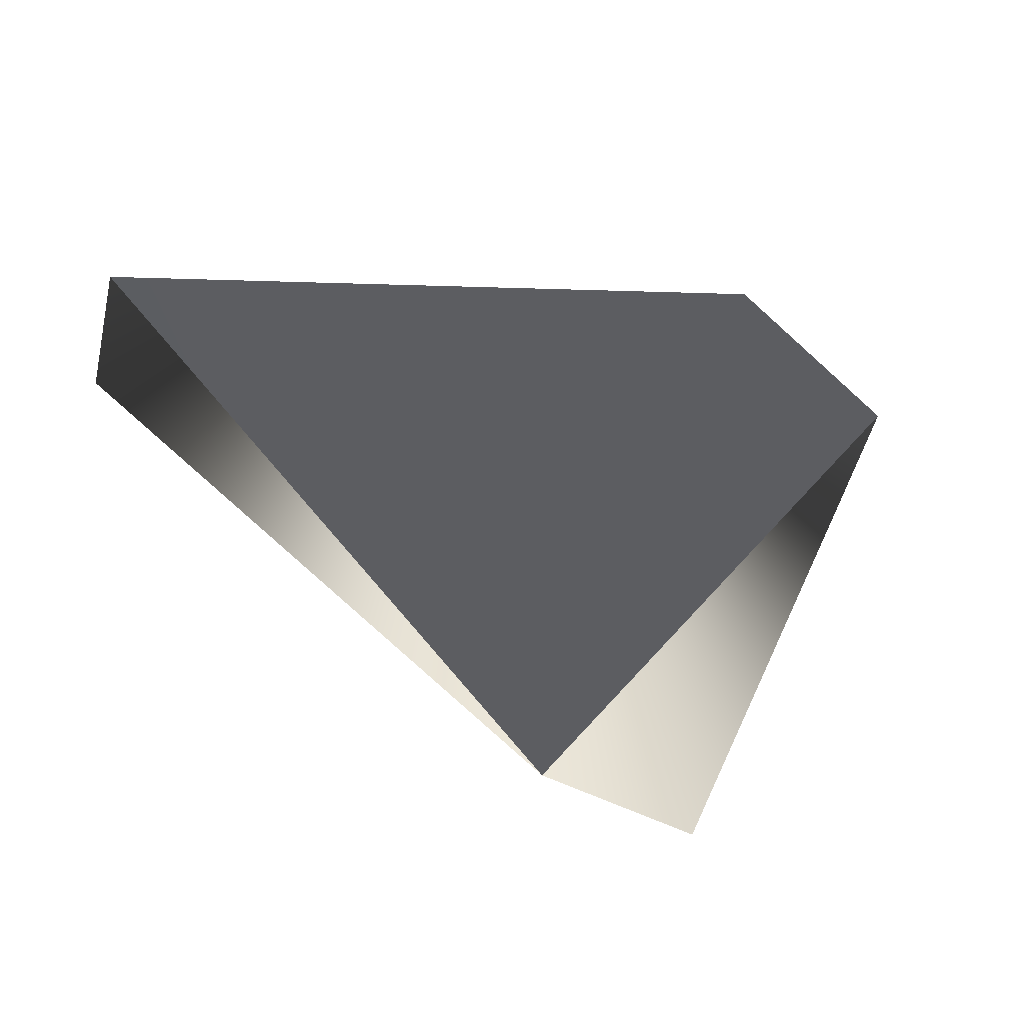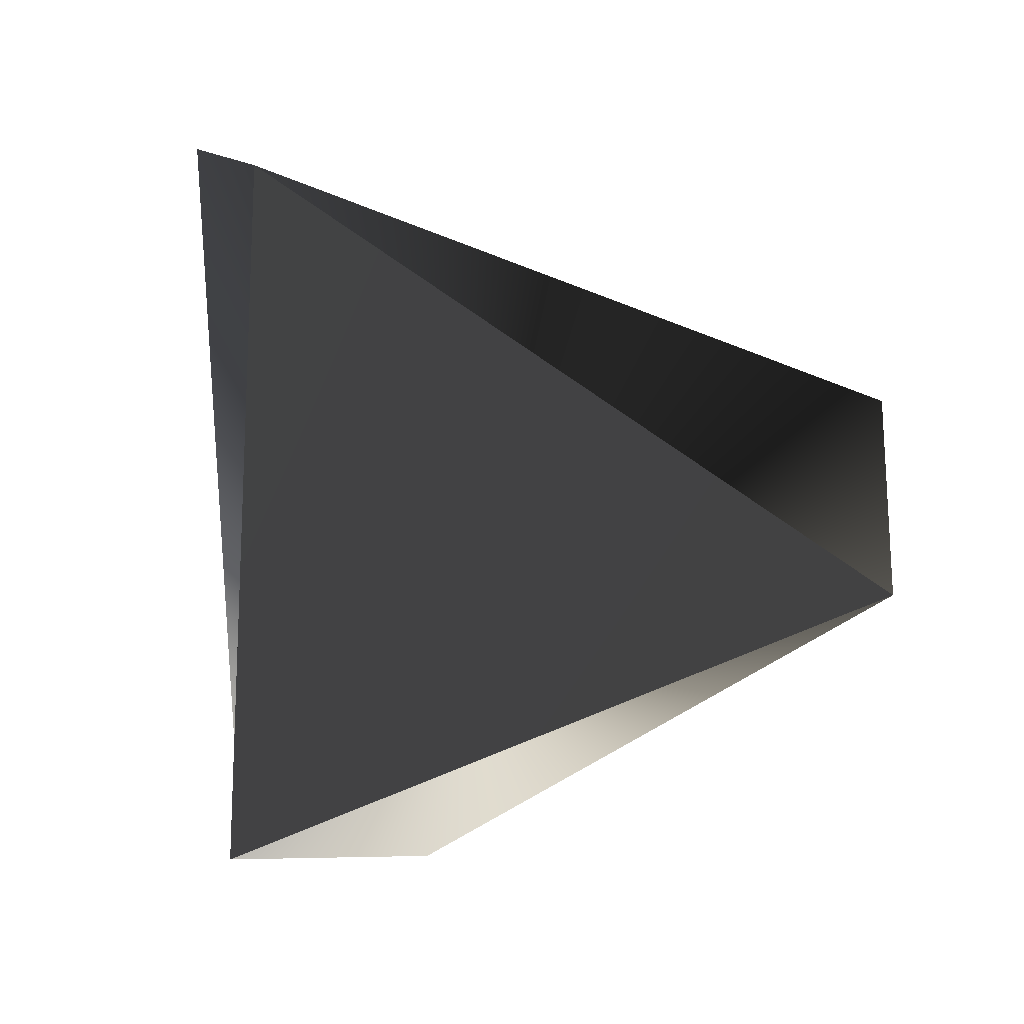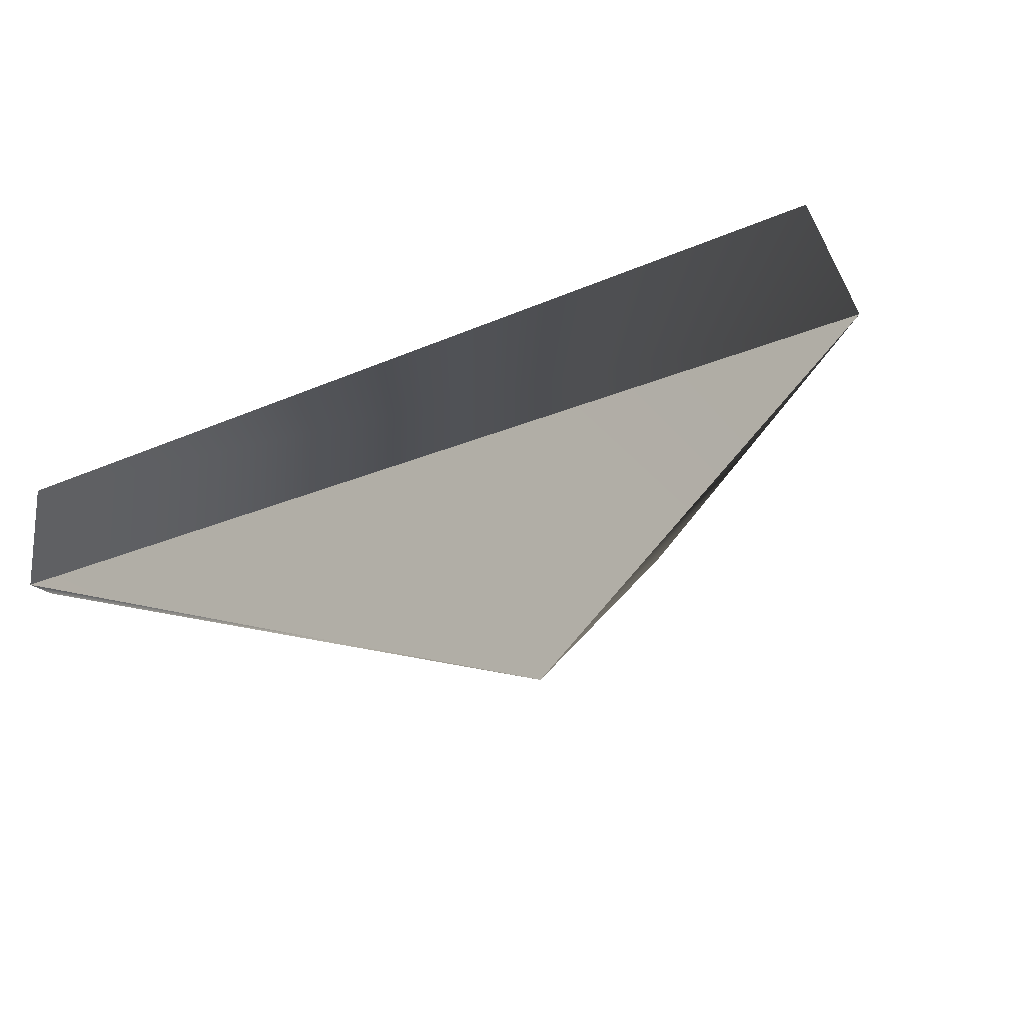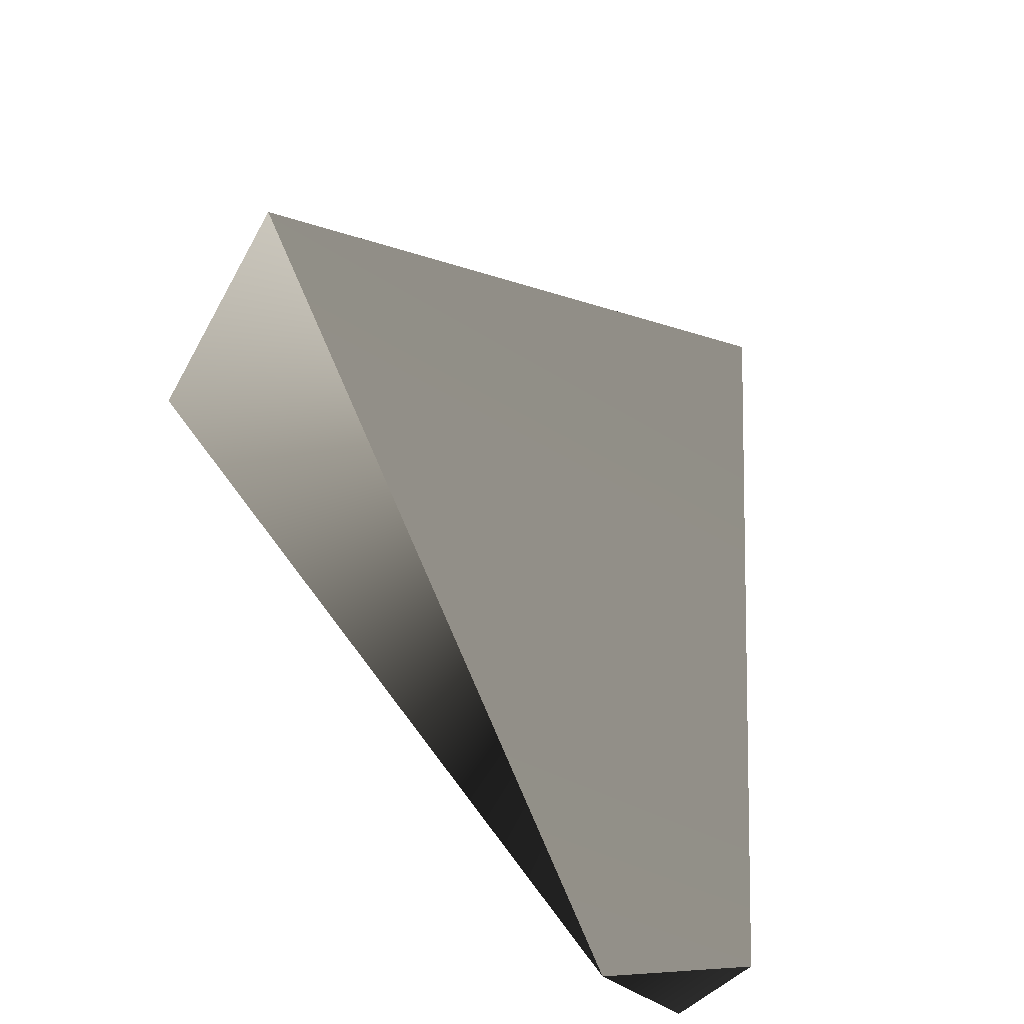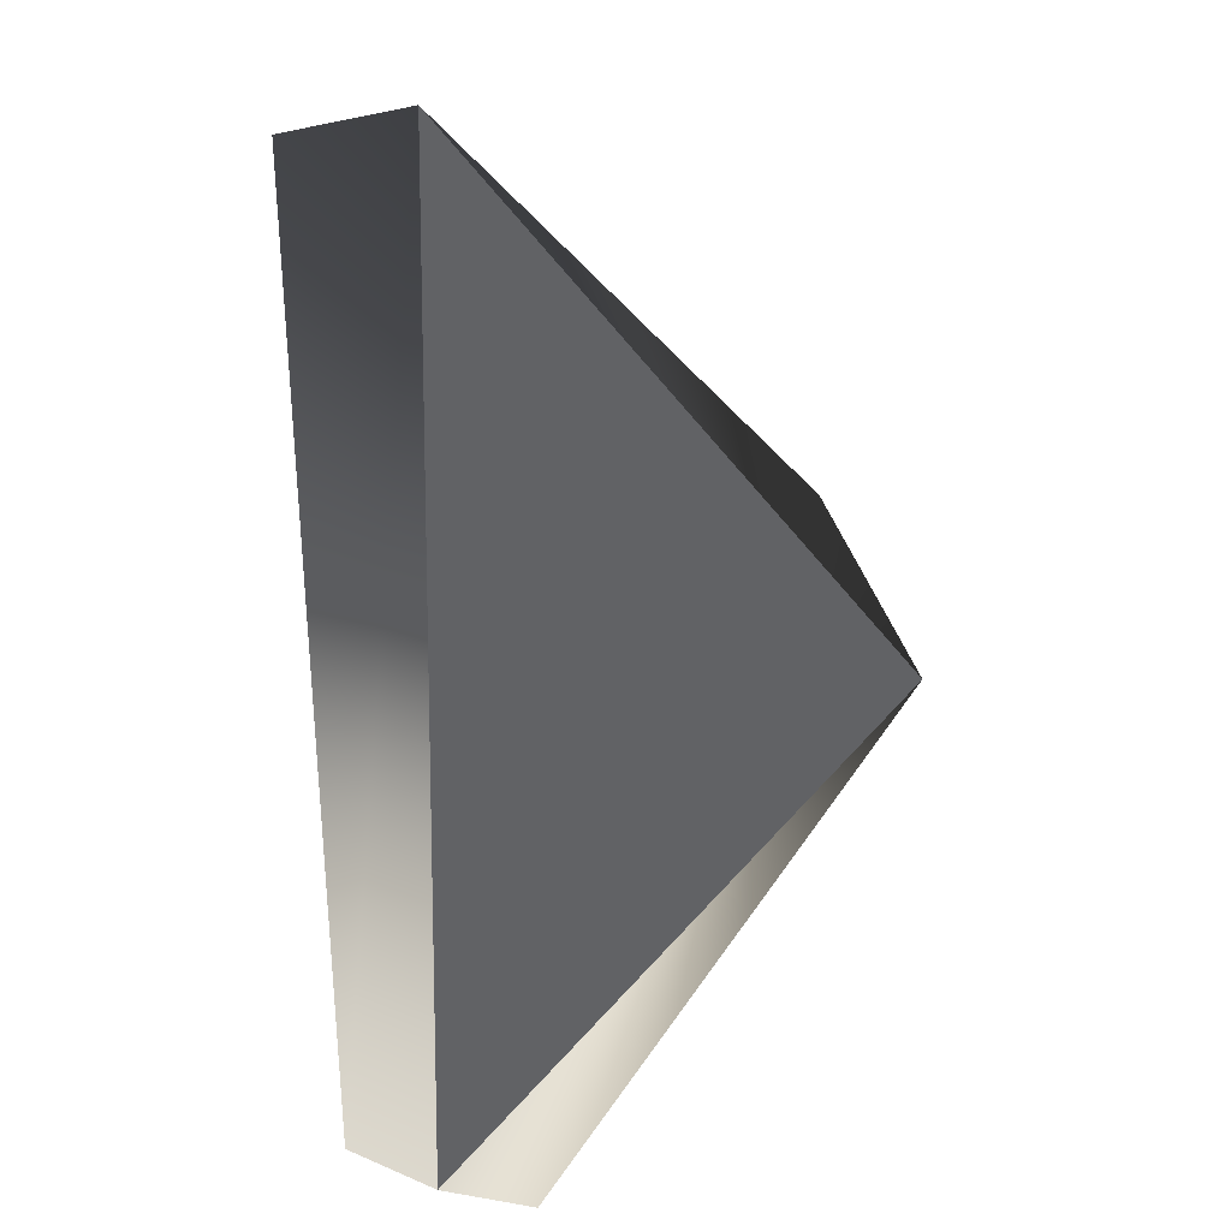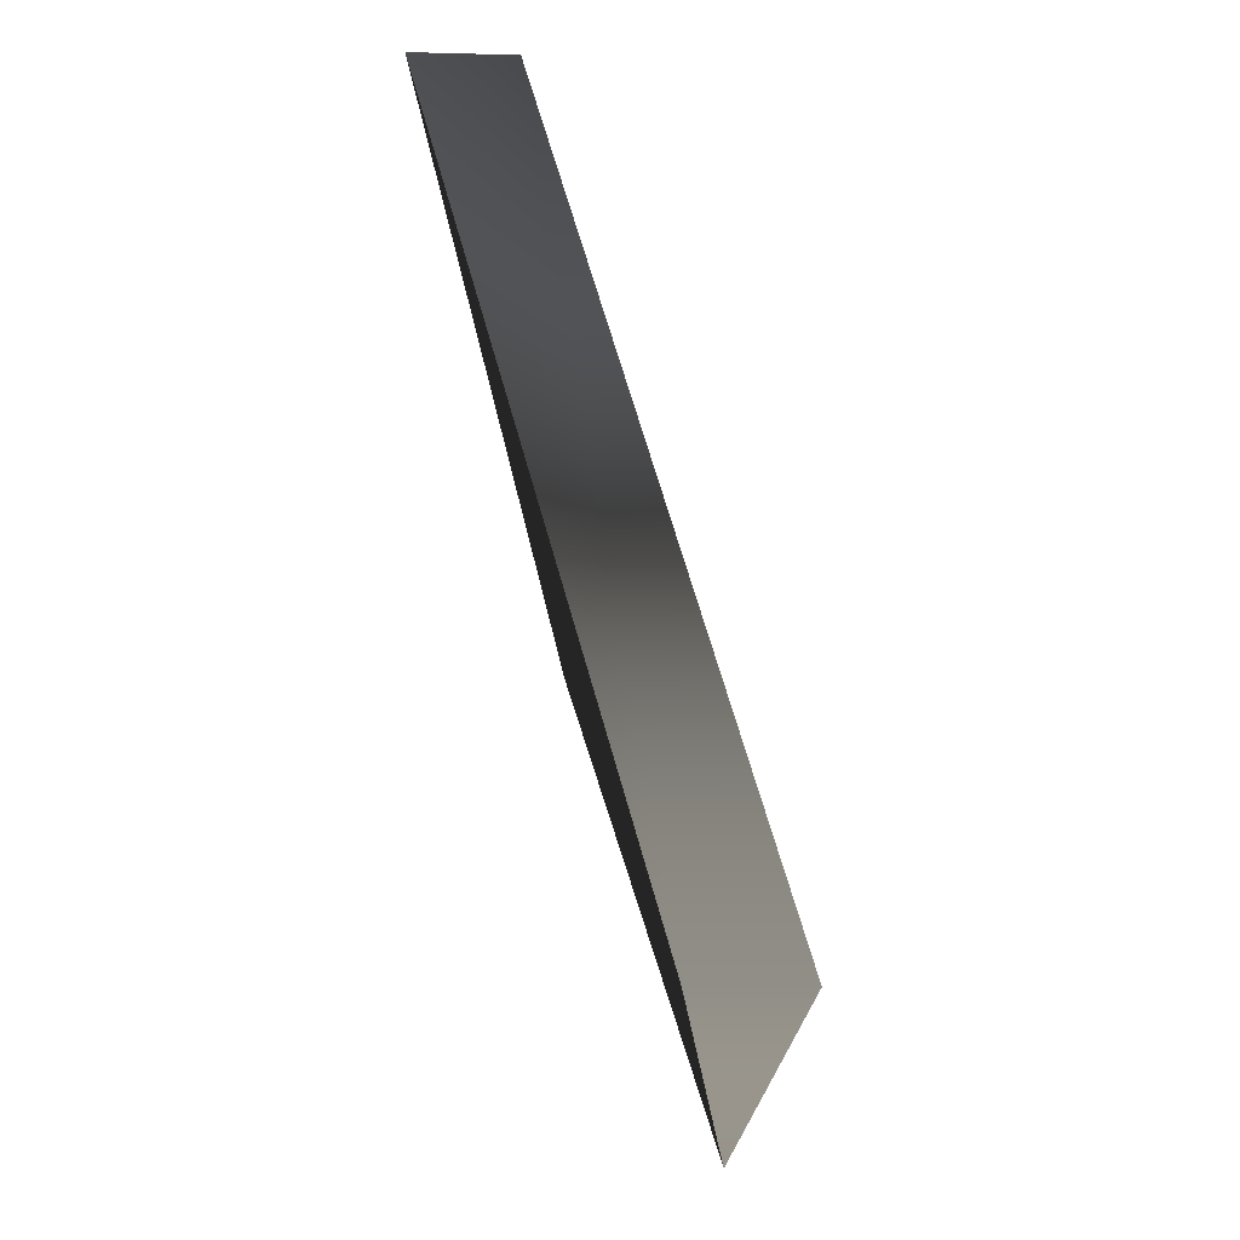
<metadata>
{"format":"obj","ext":"obj","renderer":"f3d","projection":"perspective","resolution":1024,"background":"white","views":[{"elev":46.7,"azim":-93.6,"up":"+Z"},{"elev":-46.6,"azim":-166.5,"up":"+Z"},{"elev":-20.7,"azim":116.7,"up":"+Z"},{"elev":-55.5,"azim":-45.9,"up":"+Y"},{"elev":19.2,"azim":129.1,"up":"+Y"},{"elev":-7.8,"azim":92.8,"up":"+Y"}]}
</metadata>
<code>
g Face_1
v -0.03208 0.2233 -0.108
v -0.03274 0.2238 -0.1078
v -0.03206 0.2242 -0.1077
v -0.03186 0.2234 -0.108
f 4 2 1
f 3 2 4
g Face_2
v -0.03186 0.2234 -0.1081
v -0.03214 0.2242 -0.1078
v -0.03272 0.2236 -0.108
v -0.03186 0.2234 -0.1081
v -0.03186 0.2234 -0.108
v -0.03208 0.2233 -0.108
v -0.03274 0.2238 -0.1078
v -0.03206 0.2242 -0.1077
v -0.03186 0.2234 -0.108
f 6 13 5
f 12 13 6
f 11 6 7
f 11 12 6
f 10 7 8
f 10 11 7
f 9 10 8
g Face_3
v -0.03186 0.2234 -0.1081
v -0.03214 0.2242 -0.1078
v -0.03272 0.2236 -0.108
f 15 14 16

</code>
